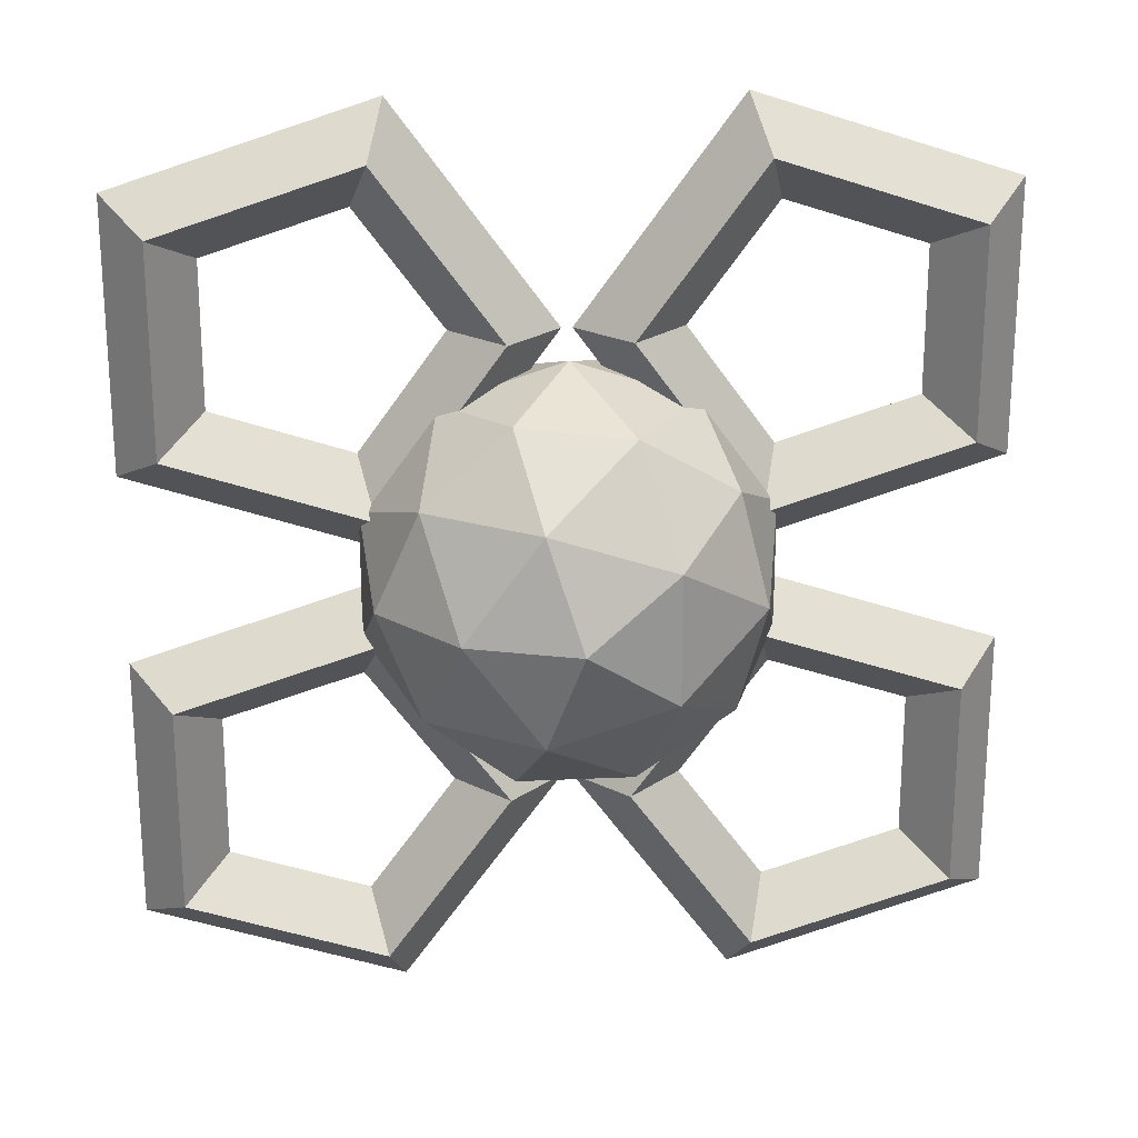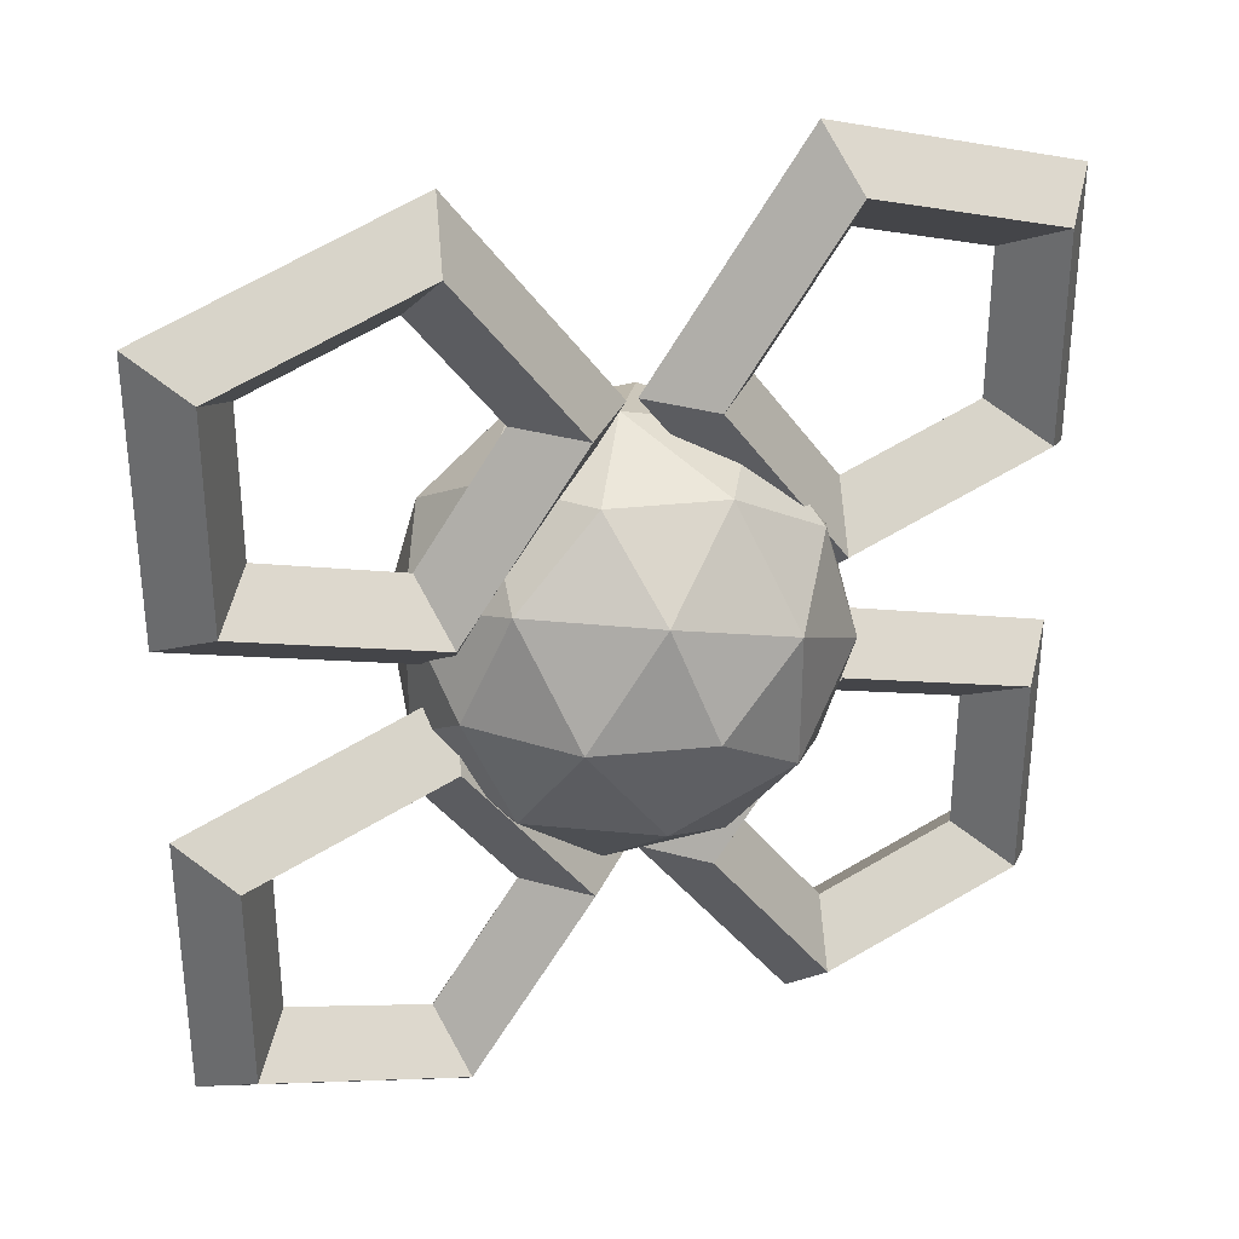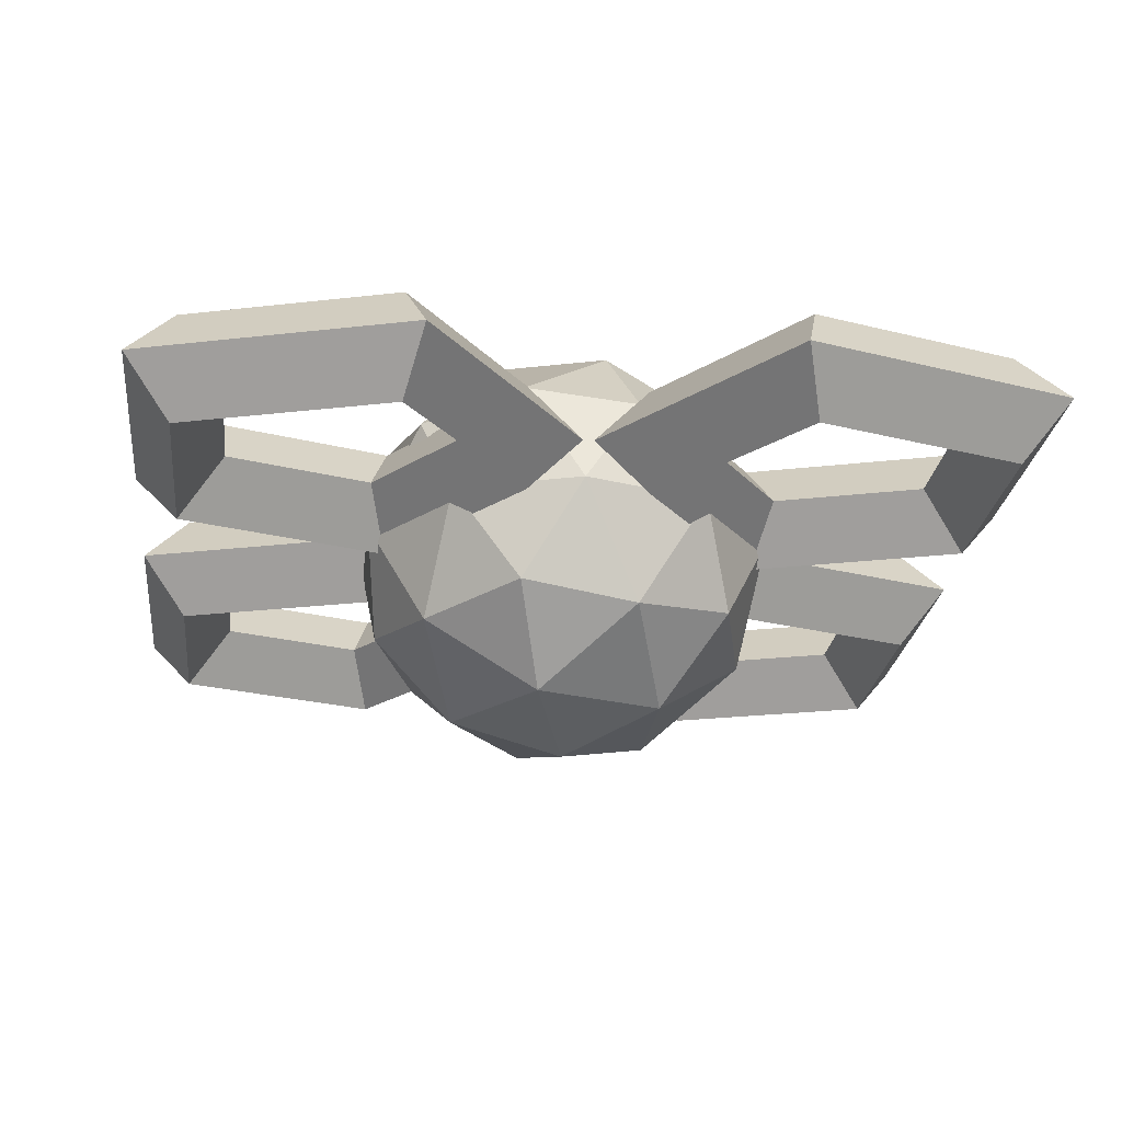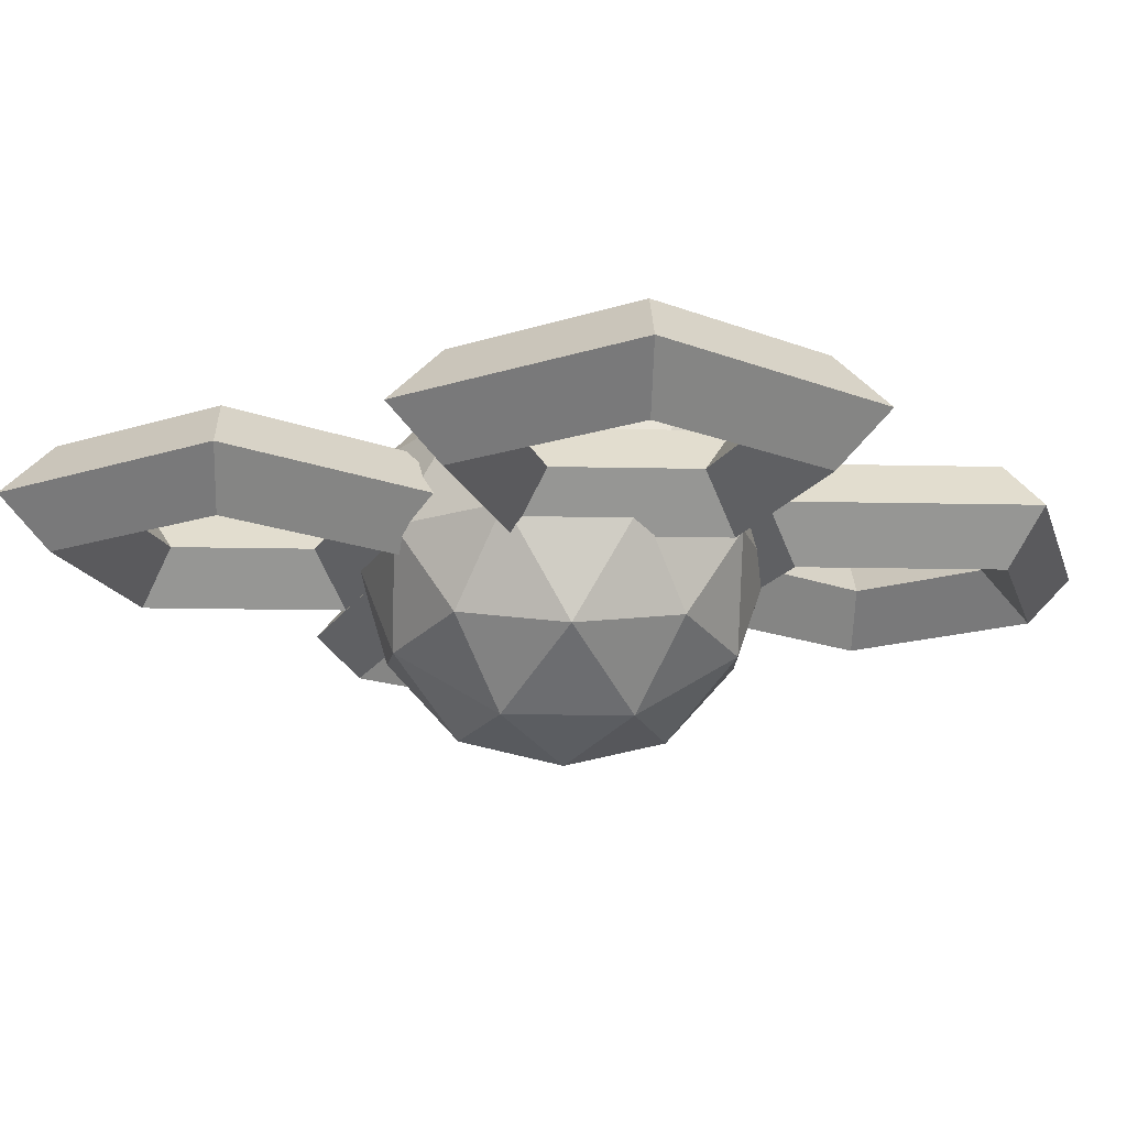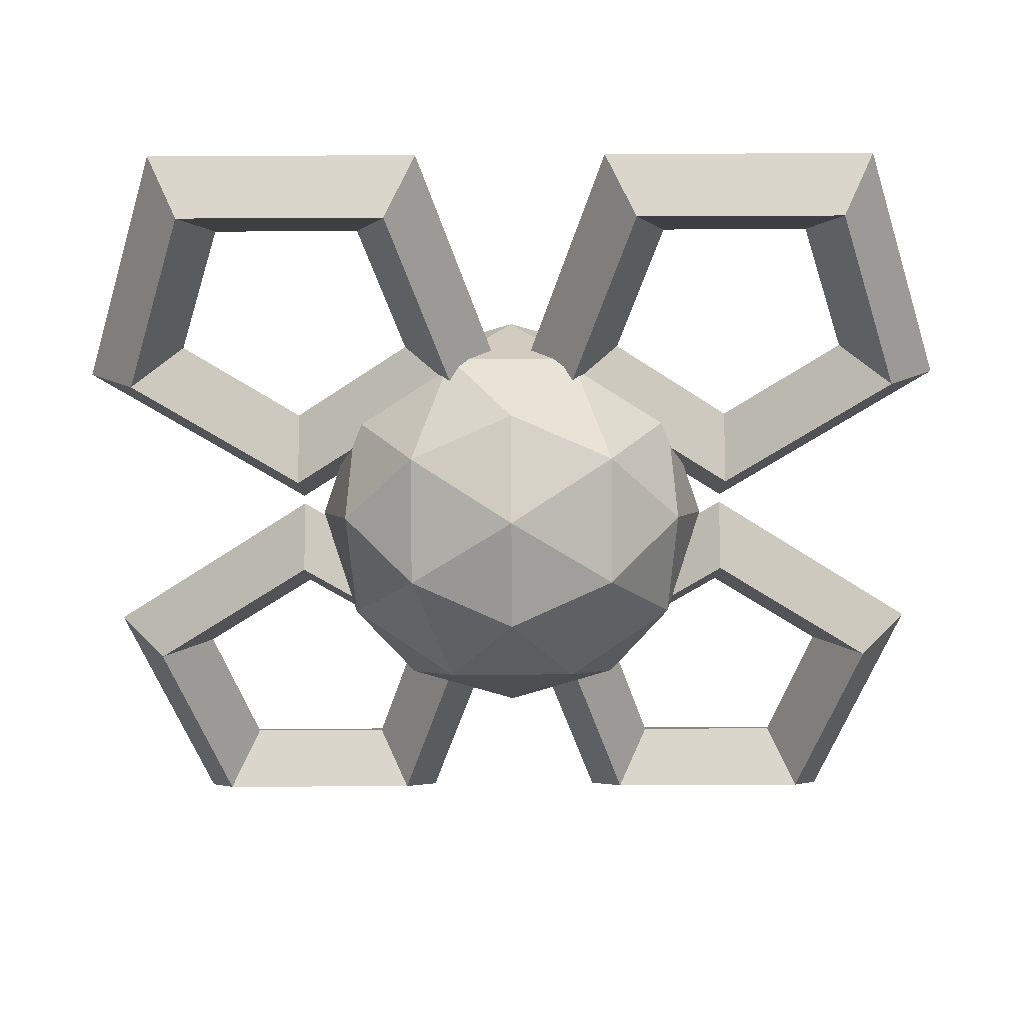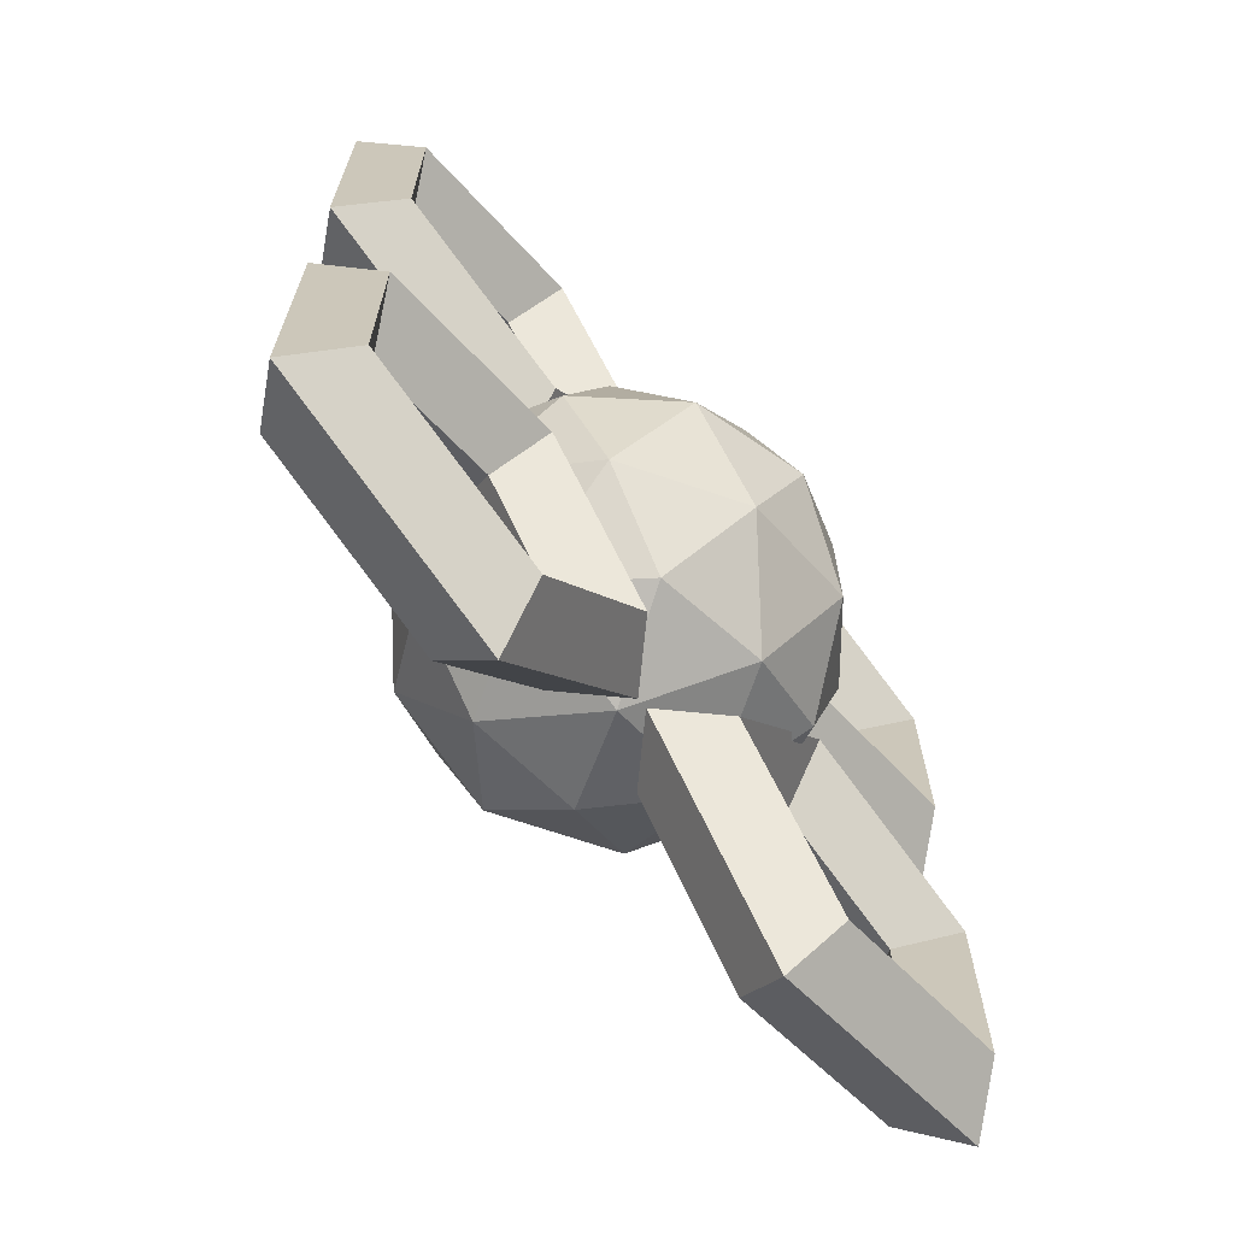
<metadata>
{"format":"obj","ext":"obj","renderer":"f3d","projection":"perspective","resolution":1024,"background":"white","views":[{"elev":22.5,"azim":-4.3,"up":"+Z"},{"elev":33.1,"azim":156.1,"up":"+Z"},{"elev":-22.6,"azim":-6.4,"up":"+Y"},{"elev":-16.5,"azim":-56.5,"up":"+Y"},{"elev":-55.1,"azim":-89.7,"up":"+Y"},{"elev":-68.6,"azim":129.4,"up":"+Z"}]}
</metadata>
<code>
o Icosphere
v 0 0.003993 0
v 0.3256 0.2527 0.2366
v -0.1244 0.2527 0.3828
v -0.4025 0.2527 0
v -0.1244 0.2527 -0.3828
v 0.3256 0.2527 -0.2366
v 0.1244 0.6552 0.3828
v -0.3256 0.6552 0.2366
v -0.3256 0.6552 -0.2366
v 0.1244 0.6552 -0.3828
v 0.4025 0.6552 0
v 0 0.904 0
v -0.07311 0.0712 0.225
v 0.1914 0.0712 0.1391
v 0.1183 0.2174 0.3641
v 0.3828 0.2174 0
v 0.1914 0.0712 -0.1391
v -0.2366 0.0712 0
v -0.3097 0.2174 0.225
v -0.07311 0.0712 -0.225
v -0.3097 0.2174 -0.225
v 0.1183 0.2174 -0.3641
v 0.428 0.454 0.1391
v 0.428 0.454 -0.1391
v 0 0.454 0.45
v 0.2645 0.454 0.3641
v -0.428 0.454 0.1391
v -0.2645 0.454 0.3641
v -0.2645 0.454 -0.3641
v -0.428 0.454 -0.1391
v 0.2645 0.454 -0.3641
v 0 0.454 -0.45
v 0.3097 0.6906 0.225
v -0.1183 0.6906 0.3641
v -0.3828 0.6906 0
v -0.1183 0.6906 -0.3641
v 0.3097 0.6906 -0.225
v 0.07311 0.8368 0.225
v 0.2366 0.8368 0
v -0.1914 0.8368 0.1391
v -0.1914 0.8368 -0.1391
v 0.07311 0.8368 -0.225
f 1 14 13
f 2 14 16
f 1 13 18
f 1 18 20
f 1 20 17
f 2 16 23
f 3 15 25
f 4 19 27
f 5 21 29
f 6 22 31
f 2 23 26
f 3 25 28
f 4 27 30
f 5 29 32
f 6 31 24
f 7 33 38
f 8 34 40
f 9 35 41
f 10 36 42
f 11 37 39
f 39 42 12
f 39 37 42
f 37 10 42
f 42 41 12
f 42 36 41
f 36 9 41
f 41 40 12
f 41 35 40
f 35 8 40
f 40 38 12
f 40 34 38
f 34 7 38
f 38 39 12
f 38 33 39
f 33 11 39
f 24 37 11
f 24 31 37
f 31 10 37
f 32 36 10
f 32 29 36
f 29 9 36
f 30 35 9
f 30 27 35
f 27 8 35
f 28 34 8
f 28 25 34
f 25 7 34
f 26 33 7
f 26 23 33
f 23 11 33
f 31 32 10
f 31 22 32
f 22 5 32
f 29 30 9
f 29 21 30
f 21 4 30
f 27 28 8
f 27 19 28
f 19 3 28
f 25 26 7
f 25 15 26
f 15 2 26
f 23 24 11
f 23 16 24
f 16 6 24
f 17 22 6
f 17 20 22
f 20 5 22
f 20 21 5
f 20 18 21
f 18 4 21
f 18 19 4
f 18 13 19
f 13 3 19
f 16 17 6
f 16 14 17
f 14 1 17
f 13 15 3
f 13 14 15
f 14 2 15
o Torus.003
v -0.01131 0.5103 0.5019
v -0.1263 0.6253 0.5019
v -0.2413 0.5103 0.5019
v -0.1263 0.3953 0.5019
v -0.3568 0.5103 0.02637
v -0.3923 0.6253 0.1357
v -0.4279 0.5103 0.2451
v -0.3923 0.3953 0.1357
v -0.9158 0.5103 0.208
v -0.8228 0.6253 0.2756
v -0.7297 0.5103 0.3432
v -0.8228 0.3953 0.2756
v -0.9158 0.5103 0.7958
v -0.8228 0.6253 0.7282
v -0.7297 0.5103 0.6606
v -0.8228 0.3953 0.7282
v -0.3568 0.5103 0.9774
v -0.3923 0.6253 0.8681
v -0.4279 0.5103 0.7587
v -0.3923 0.3953 0.8681
v 0.01131 0.5103 0.5019
v 0.1263 0.6253 0.5019
v 0.2413 0.5103 0.5019
v 0.1263 0.3953 0.5019
v 0.3568 0.5103 0.02637
v 0.3923 0.6253 0.1357
v 0.4279 0.5103 0.2451
v 0.3923 0.3953 0.1357
v 0.9158 0.5103 0.208
v 0.8228 0.6253 0.2756
v 0.7297 0.5103 0.3432
v 0.8228 0.3953 0.2756
v 0.9158 0.5103 0.7958
v 0.8228 0.6253 0.7282
v 0.7297 0.5103 0.6606
v 0.8228 0.3953 0.7282
v 0.3568 0.5103 0.9774
v 0.3923 0.6253 0.8681
v 0.4279 0.5103 0.7587
v 0.3923 0.3953 0.8681
v -0.01131 0.5103 -0.5019
v -0.1263 0.6253 -0.5019
v -0.2413 0.5103 -0.5019
v -0.1263 0.3953 -0.5019
v -0.3568 0.5103 -0.02637
v -0.3923 0.6253 -0.1357
v -0.4279 0.5103 -0.2451
v -0.3923 0.3953 -0.1357
v -0.9158 0.5103 -0.208
v -0.8228 0.6253 -0.2756
v -0.7297 0.5103 -0.3432
v -0.8228 0.3953 -0.2756
v -0.9158 0.5103 -0.7958
v -0.8228 0.6253 -0.7282
v -0.7297 0.5103 -0.6606
v -0.8228 0.3953 -0.7282
v -0.3568 0.5103 -0.9774
v -0.3923 0.6253 -0.8681
v -0.4279 0.5103 -0.7587
v -0.3923 0.3953 -0.8681
v 0.01131 0.5103 -0.5019
v 0.1263 0.6253 -0.5019
v 0.2413 0.5103 -0.5019
v 0.1263 0.3953 -0.5019
v 0.3568 0.5103 -0.02637
v 0.3923 0.6253 -0.1357
v 0.4279 0.5103 -0.2451
v 0.3923 0.3953 -0.1357
v 0.9158 0.5103 -0.208
v 0.8228 0.6253 -0.2756
v 0.7297 0.5103 -0.3432
v 0.8228 0.3953 -0.2756
v 0.9158 0.5103 -0.7958
v 0.8228 0.6253 -0.7282
v 0.7297 0.5103 -0.6606
v 0.8228 0.3953 -0.7282
v 0.3568 0.5103 -0.9774
v 0.3923 0.6253 -0.8681
v 0.4279 0.5103 -0.7587
v 0.3923 0.3953 -0.8681
f 43 47 48 44
f 44 48 49 45
f 45 49 50 46
f 43 46 50 47
f 47 51 52 48
f 48 52 53 49
f 49 53 54 50
f 50 54 51 47
f 51 55 56 52
f 52 56 57 53
f 53 57 58 54
f 54 58 55 51
f 55 59 60 56
f 56 60 61 57
f 57 61 62 58
f 58 62 59 55
f 59 43 44 60
f 60 44 45 61
f 61 45 46 62
f 62 46 43 59
f 63 64 68 67
f 64 65 69 68
f 65 66 70 69
f 63 67 70 66
f 67 68 72 71
f 68 69 73 72
f 69 70 74 73
f 70 67 71 74
f 71 72 76 75
f 72 73 77 76
f 73 74 78 77
f 74 71 75 78
f 75 76 80 79
f 76 77 81 80
f 77 78 82 81
f 78 75 79 82
f 79 80 64 63
f 80 81 65 64
f 81 82 66 65
f 82 79 63 66
f 83 84 88 87
f 84 85 89 88
f 85 86 90 89
f 83 87 90 86
f 87 88 92 91
f 88 89 93 92
f 89 90 94 93
f 90 87 91 94
f 91 92 96 95
f 92 93 97 96
f 93 94 98 97
f 94 91 95 98
f 95 96 100 99
f 96 97 101 100
f 97 98 102 101
f 98 95 99 102
f 99 100 84 83
f 100 101 85 84
f 101 102 86 85
f 102 99 83 86
f 103 107 108 104
f 104 108 109 105
f 105 109 110 106
f 103 106 110 107
f 107 111 112 108
f 108 112 113 109
f 109 113 114 110
f 110 114 111 107
f 111 115 116 112
f 112 116 117 113
f 113 117 118 114
f 114 118 115 111
f 115 119 120 116
f 116 120 121 117
f 117 121 122 118
f 118 122 119 115
f 119 103 104 120
f 120 104 105 121
f 121 105 106 122
f 122 106 103 119

</code>
